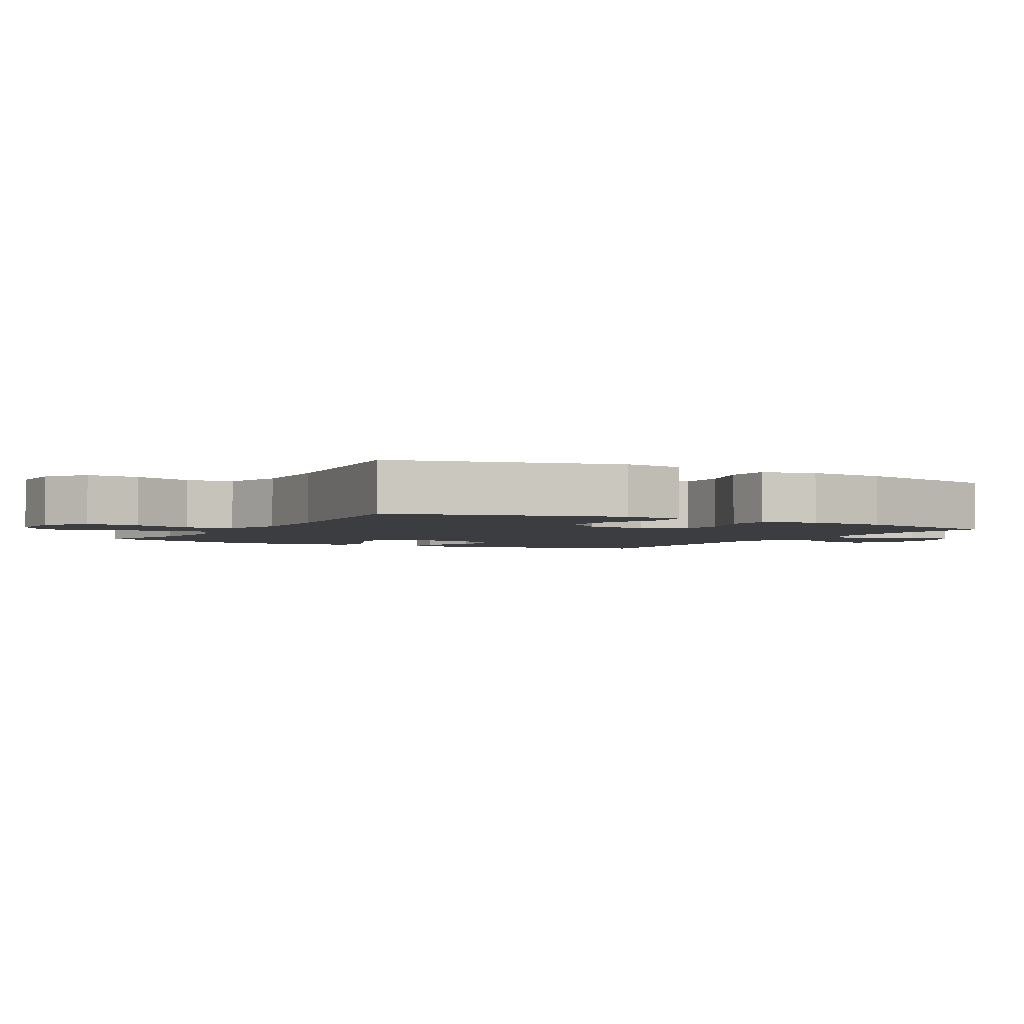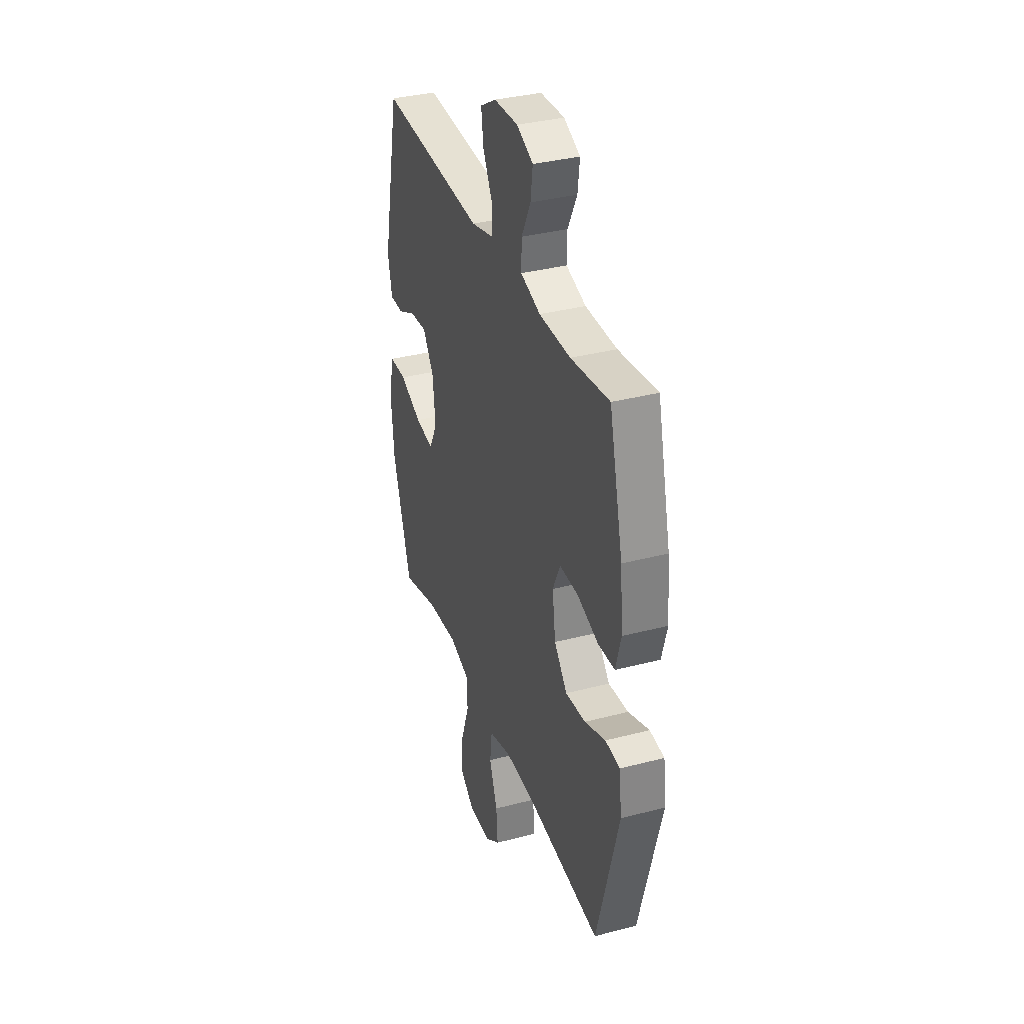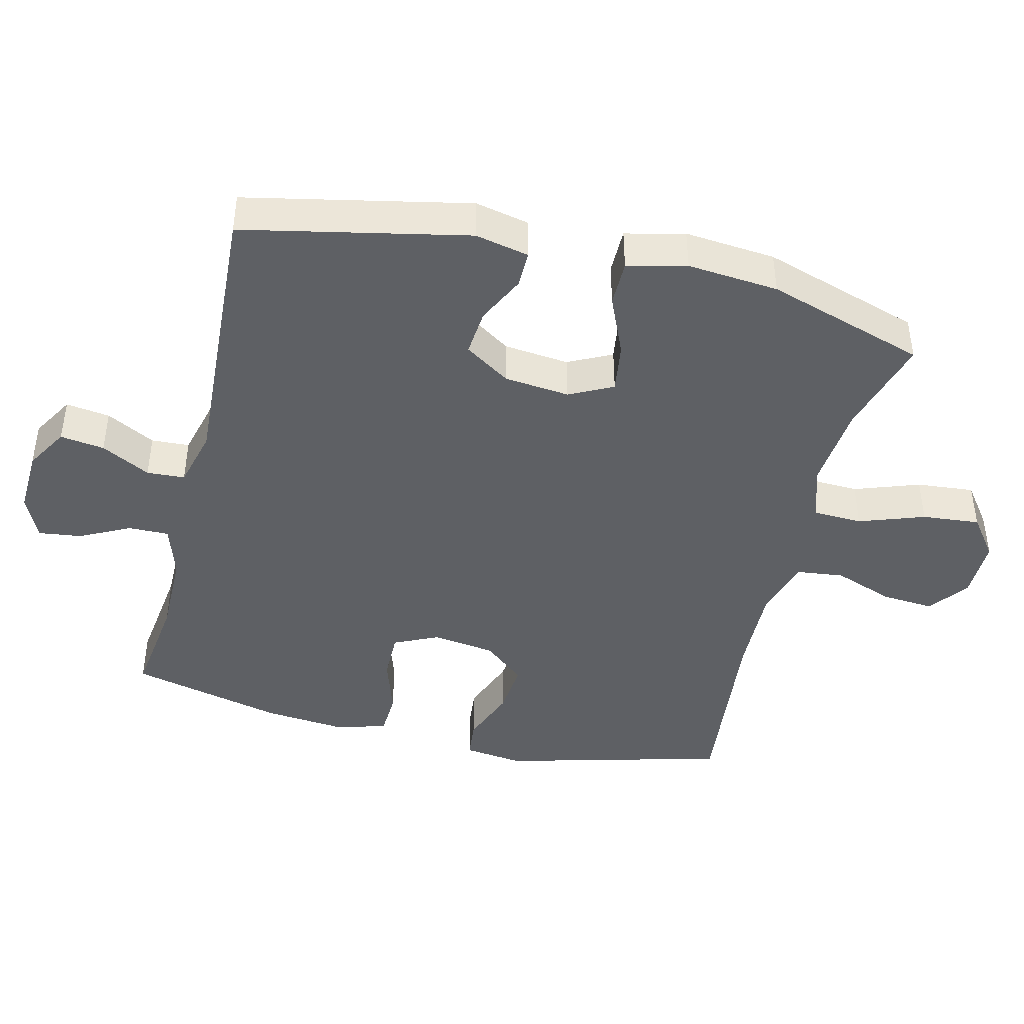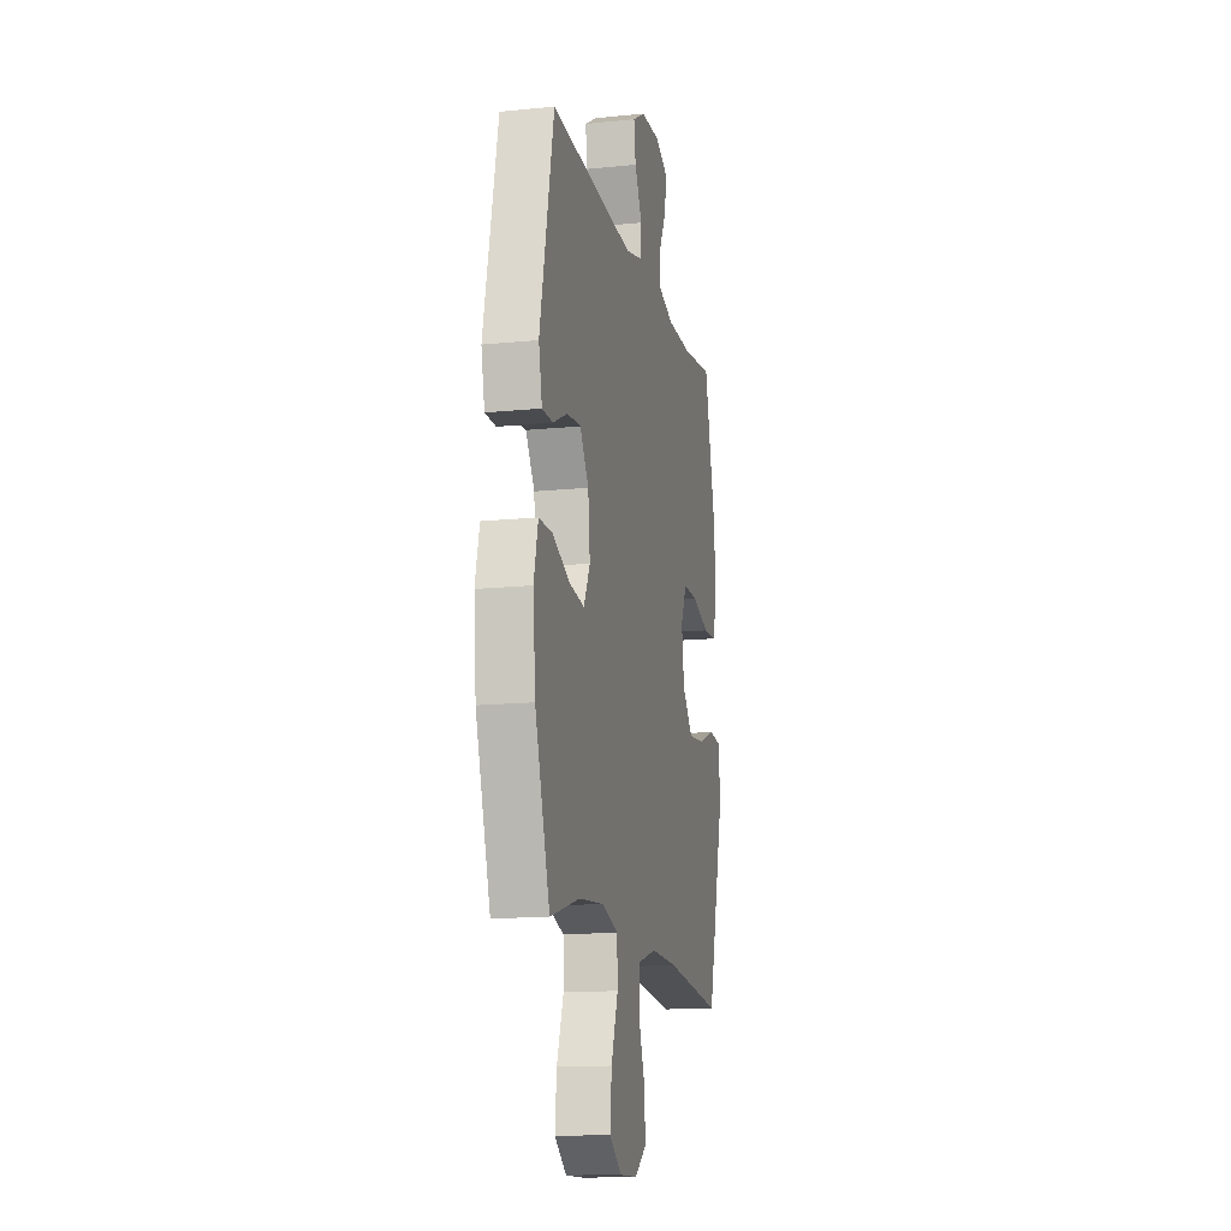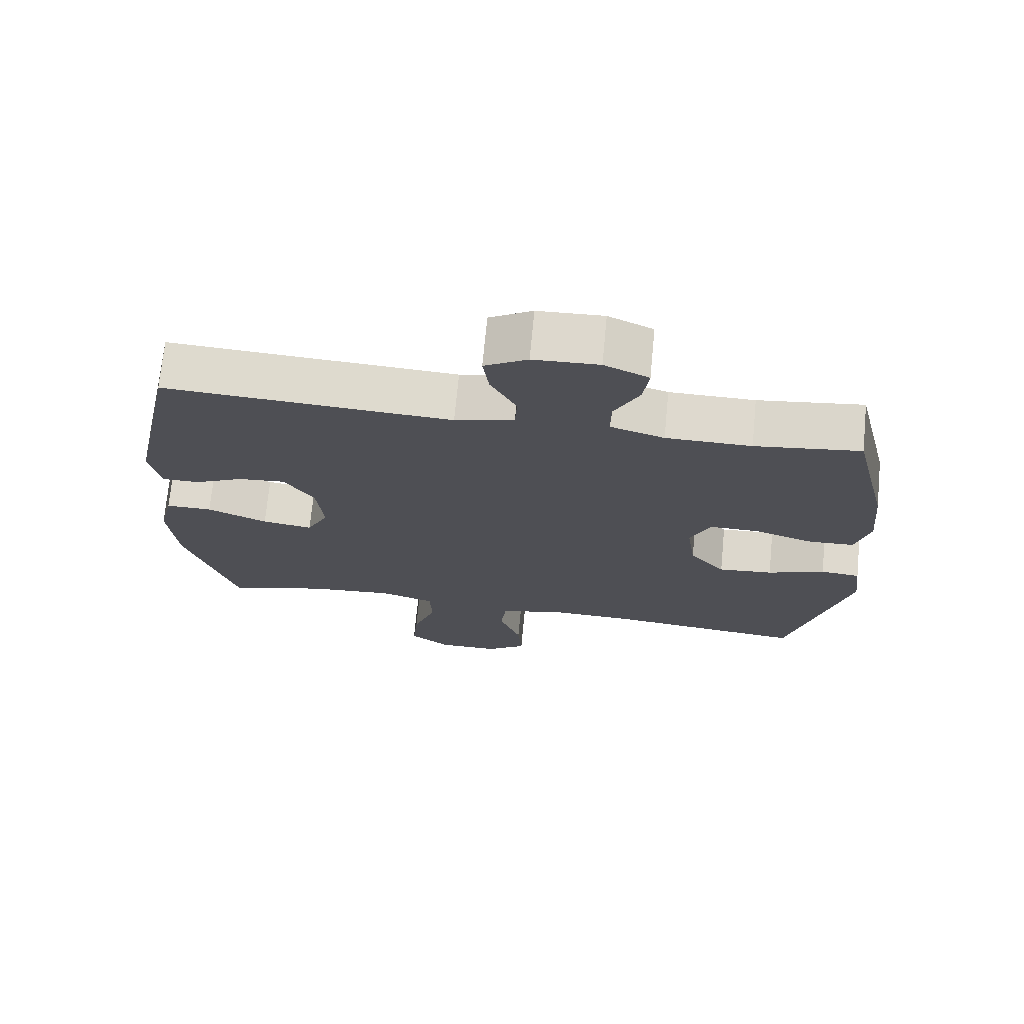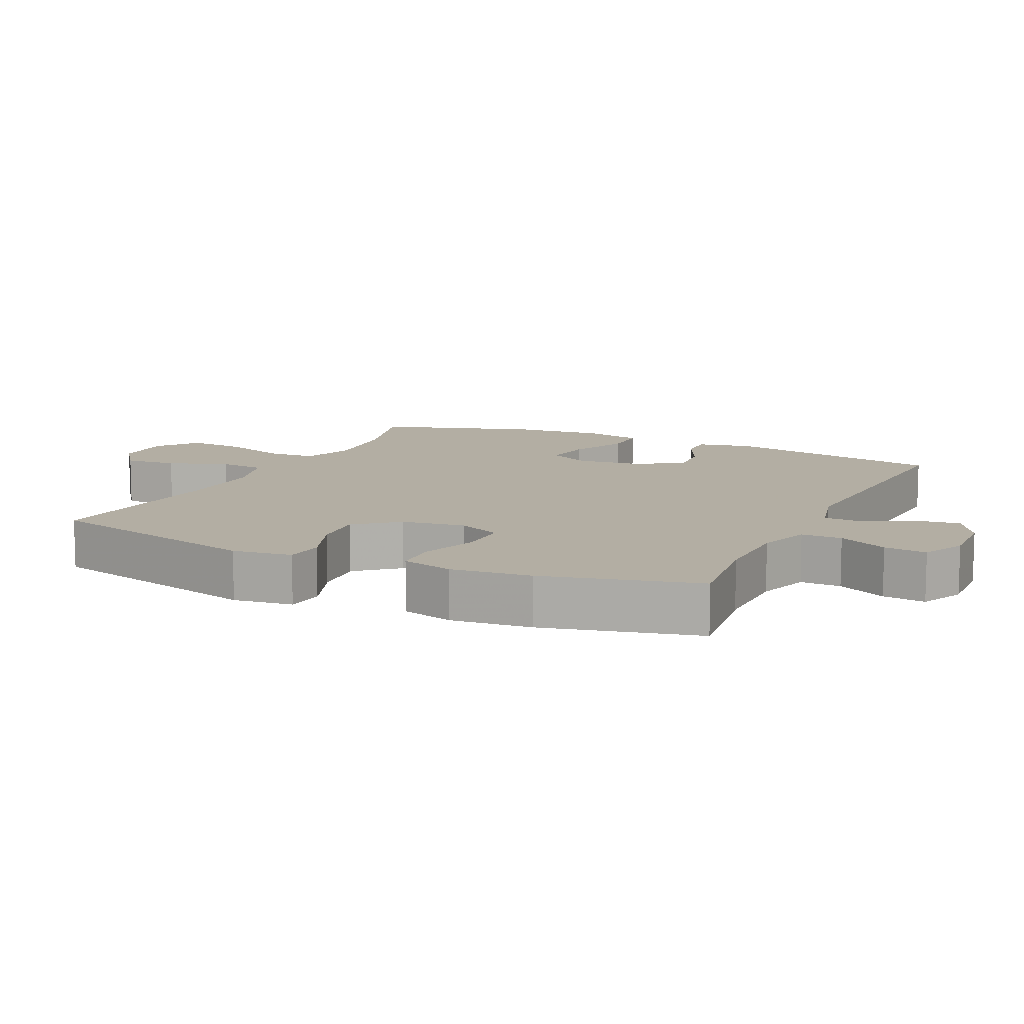
<metadata>
{"format":"obj","ext":"obj","renderer":"f3d","projection":"perspective","resolution":1024,"background":"white","views":[{"elev":-2.8,"azim":-119.3,"up":"+Y"},{"elev":35.2,"azim":-109.2,"up":"+Z"},{"elev":-43.1,"azim":76.3,"up":"+Y"},{"elev":-14.3,"azim":102.6,"up":"+Z"},{"elev":71.6,"azim":-174.5,"up":"+Z"},{"elev":10.9,"azim":-64.8,"up":"+Y"}]}
</metadata>
<code>
v -0.5 0.07 0.5
v -0.346 0.07 0.48
v -0.221 0.07 0.481
v -0.142 0.07 0.506
v -0.143 0.07 0.566
v -0.18 0.07 0.639
v -0.188 0.07 0.702
v -0.123 0.07 0.732
v -0.027 0.07 0.728
v 0.036 0.07 0.691
v 0.027 0.07 0.626
v -0.011 0.07 0.554
v -0.008 0.07 0.498
v 0.079 0.07 0.476
v 0.5 0.07 0.5
v 0.569 0.07 0.171
v 0.552 0.07 0.092
v 0.498 0.07 0.092
v 0.426 0.07 0.127
v 0.357 0.07 0.133
v 0.313 0.07 0.066
v 0.303 0.07 -0.03
v 0.335 0.07 -0.094
v 0.409 0.07 -0.083
v 0.497 0.07 -0.045
v 0.565 0.07 -0.045
v 0.586 0.07 -0.132
v 0.574 0.07 -0.266
v 0.5 0.07 -0.5
v 0.353 0.07 -0.458
v 0.228 0.07 -0.447
v 0.147 0.07 -0.472
v 0.144 0.07 -0.545
v 0.178 0.07 -0.641
v 0.186 0.07 -0.726
v 0.126 0.07 -0.771
v 0.037 0.07 -0.77
v -0.022 0.07 -0.727
v -0.016 0.07 -0.649
v 0.016 0.07 -0.561
v 0.008 0.07 -0.492
v -0.081 0.07 -0.466
v -0.215 0.07 -0.47
v -0.5 0.07 -0.5
v -0.587 0.07 -0.171
v -0.576 0.07 -0.083
v -0.518 0.07 -0.077
v -0.434 0.07 -0.109
v -0.354 0.07 -0.116
v -0.302 0.07 -0.055
v -0.289 0.07 0.038
v -0.319 0.07 0.103
v -0.392 0.07 0.102
v -0.479 0.07 0.074
v -0.545 0.07 0.077
v -0.566 0.07 0.154
v -0.555 0.07 0.272
v -0.5 0 0.5
v -0.346 0 0.48
v -0.221 0 0.481
v -0.142 0 0.506
v -0.143 0 0.566
v -0.18 0 0.639
v -0.188 0 0.702
v -0.123 0 0.732
v -0.027 0 0.728
v 0.036 0 0.691
v 0.027 0 0.626
v -0.011 0 0.554
v -0.008 0 0.498
v 0.079 0 0.476
v 0.5 0 0.5
v 0.569 0 0.171
v 0.552 0 0.092
v 0.498 0 0.092
v 0.426 0 0.127
v 0.357 0 0.133
v 0.313 0 0.066
v 0.303 0 -0.03
v 0.335 0 -0.094
v 0.409 0 -0.083
v 0.497 0 -0.045
v 0.565 0 -0.045
v 0.586 0 -0.132
v 0.574 0 -0.266
v 0.5 0 -0.5
v 0.353 0 -0.458
v 0.228 0 -0.447
v 0.147 0 -0.472
v 0.144 0 -0.545
v 0.178 0 -0.641
v 0.186 0 -0.726
v 0.126 0 -0.771
v 0.037 0 -0.77
v -0.022 0 -0.727
v -0.016 0 -0.649
v 0.016 0 -0.561
v 0.008 0 -0.492
v -0.081 0 -0.466
v -0.215 0 -0.47
v -0.5 0 -0.5
v -0.587 0 -0.171
v -0.576 0 -0.083
v -0.518 0 -0.077
v -0.434 0 -0.109
v -0.354 0 -0.116
v -0.302 0 -0.055
v -0.289 0 0.038
v -0.319 0 0.103
v -0.392 0 0.102
v -0.479 0 0.074
v -0.545 0 0.077
v -0.566 0 0.154
v -0.555 0 0.272
f 57 1 2
f 56 57 2
f 55 56 2
f 54 55 2
f 53 54 2
f 52 53 2 3
f 51 52 3 4
f 50 51 4
f 46 47 48
f 45 46 48
f 44 45 48
f 43 44 48
f 42 43 48 49
f 41 42 49 50
f 38 39 40
f 37 38 40
f 36 37 40
f 35 36 40
f 34 35 40
f 33 34 40
f 32 33 40 41
f 41 50 4
f 32 41 4
f 31 32 4
f 28 29 30
f 27 28 30
f 26 27 30
f 25 26 30
f 24 25 30
f 23 24 30 31
f 17 18 19
f 16 17 19
f 15 16 19
f 14 15 19
f 13 14 19 20
f 10 11 12
f 9 10 12
f 8 9 12
f 7 8 12
f 6 7 12
f 5 6 12
f 5 12 13
f 4 5 13
f 31 4 13
f 23 31 13
f 22 23 13
f 13 20 21
f 13 21 22
f 59 58 114
f 59 114 113
f 59 113 112
f 59 112 111
f 59 111 110
f 60 59 110 109
f 61 60 109 108
f 61 108 107
f 105 104 103
f 105 103 102
f 105 102 101
f 105 101 100
f 106 105 100 99
f 107 106 99 98
f 97 96 95
f 97 95 94
f 97 94 93
f 97 93 92
f 97 92 91
f 97 91 90
f 98 97 90 89
f 61 107 98
f 61 98 89
f 61 89 88
f 87 86 85
f 87 85 84
f 87 84 83
f 87 83 82
f 87 82 81
f 88 87 81 80
f 76 75 74
f 76 74 73
f 76 73 72
f 76 72 71
f 77 76 71 70
f 69 68 67
f 69 67 66
f 69 66 65
f 69 65 64
f 69 64 63
f 69 63 62
f 70 69 62
f 70 62 61
f 70 61 88
f 70 88 80
f 70 80 79
f 78 77 70
f 79 78 70
f 1 58 59 2
f 2 59 60 3
f 3 60 61 4
f 4 61 62 5
f 5 62 63 6
f 6 63 64 7
f 7 64 65 8
f 8 65 66 9
f 9 66 67 10
f 10 67 68 11
f 11 68 69 12
f 12 69 70 13
f 13 70 71 14
f 14 71 72 15
f 15 72 73 16
f 16 73 74 17
f 17 74 75 18
f 18 75 76 19
f 19 76 77 20
f 20 77 78 21
f 21 78 79 22
f 22 79 80 23
f 23 80 81 24
f 24 81 82 25
f 25 82 83 26
f 26 83 84 27
f 27 84 85 28
f 28 85 86 29
f 29 86 87 30
f 30 87 88 31
f 31 88 89 32
f 32 89 90 33
f 33 90 91 34
f 34 91 92 35
f 35 92 93 36
f 36 93 94 37
f 37 94 95 38
f 38 95 96 39
f 39 96 97 40
f 40 97 98 41
f 41 98 99 42
f 42 99 100 43
f 43 100 101 44
f 44 101 102 45
f 45 102 103 46
f 46 103 104 47
f 47 104 105 48
f 48 105 106 49
f 49 106 107 50
f 50 107 108 51
f 51 108 109 52
f 52 109 110 53
f 53 110 111 54
f 54 111 112 55
f 55 112 113 56
f 56 113 114 57
f 57 114 58 1

</code>
